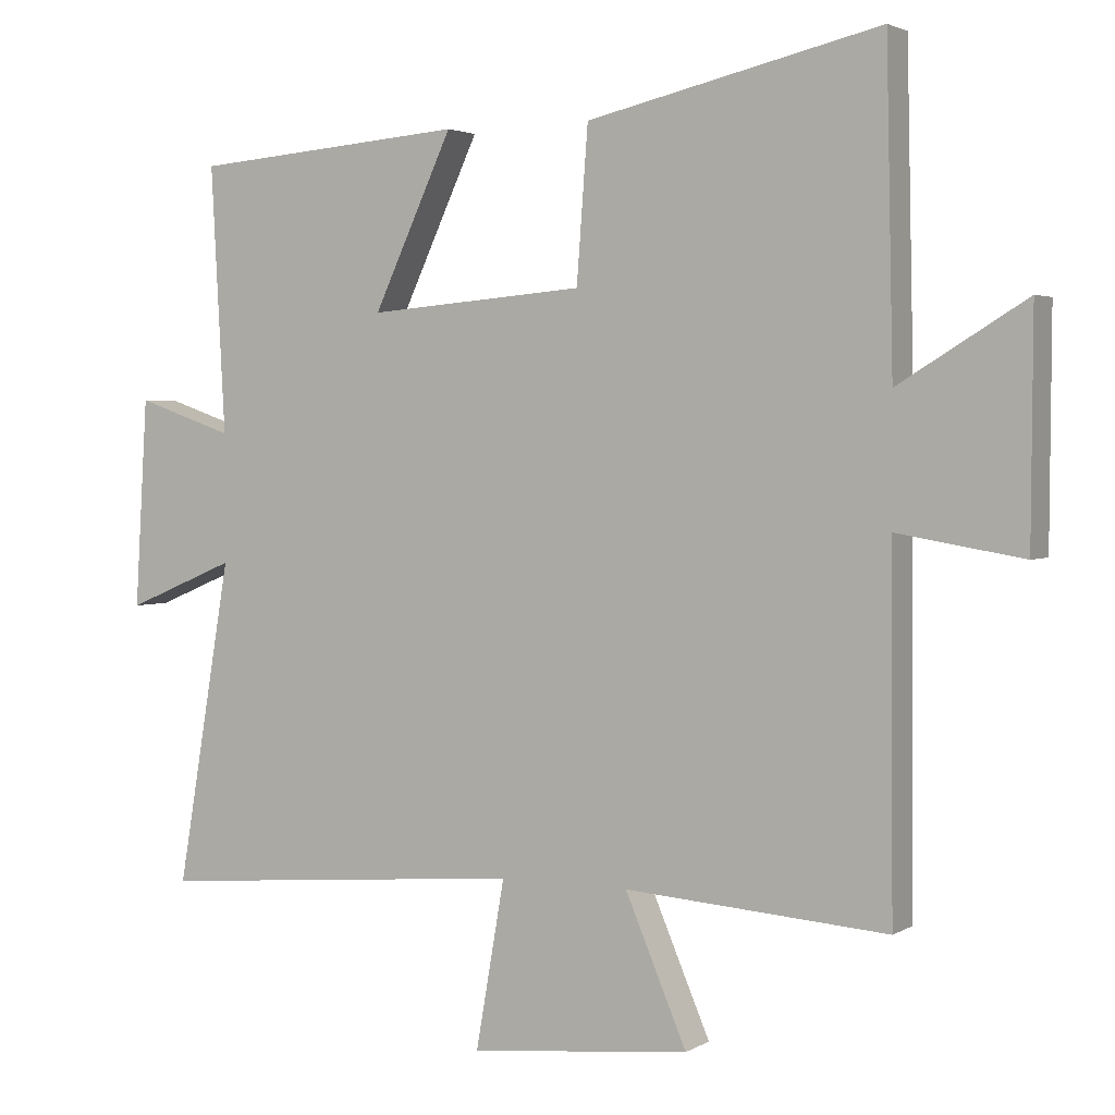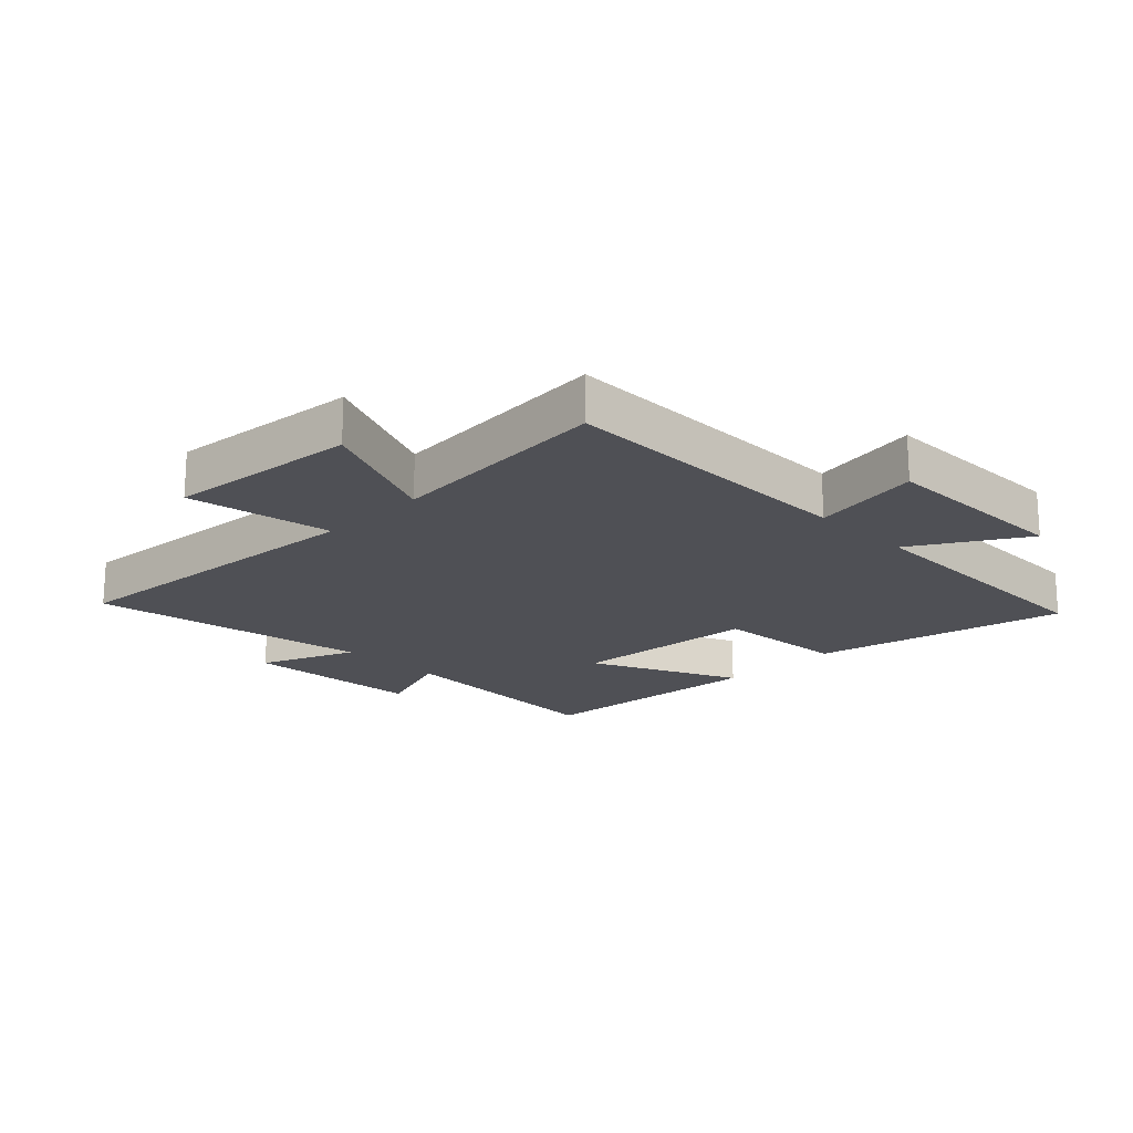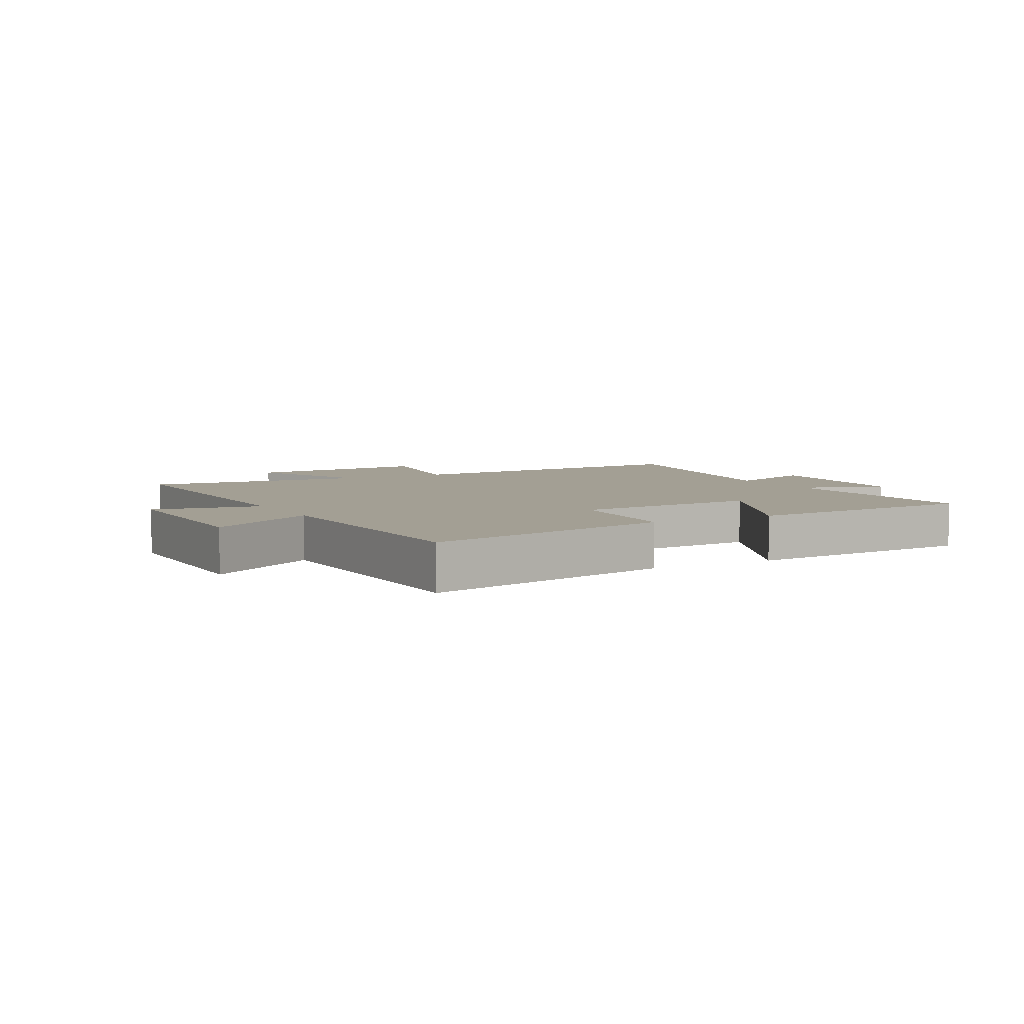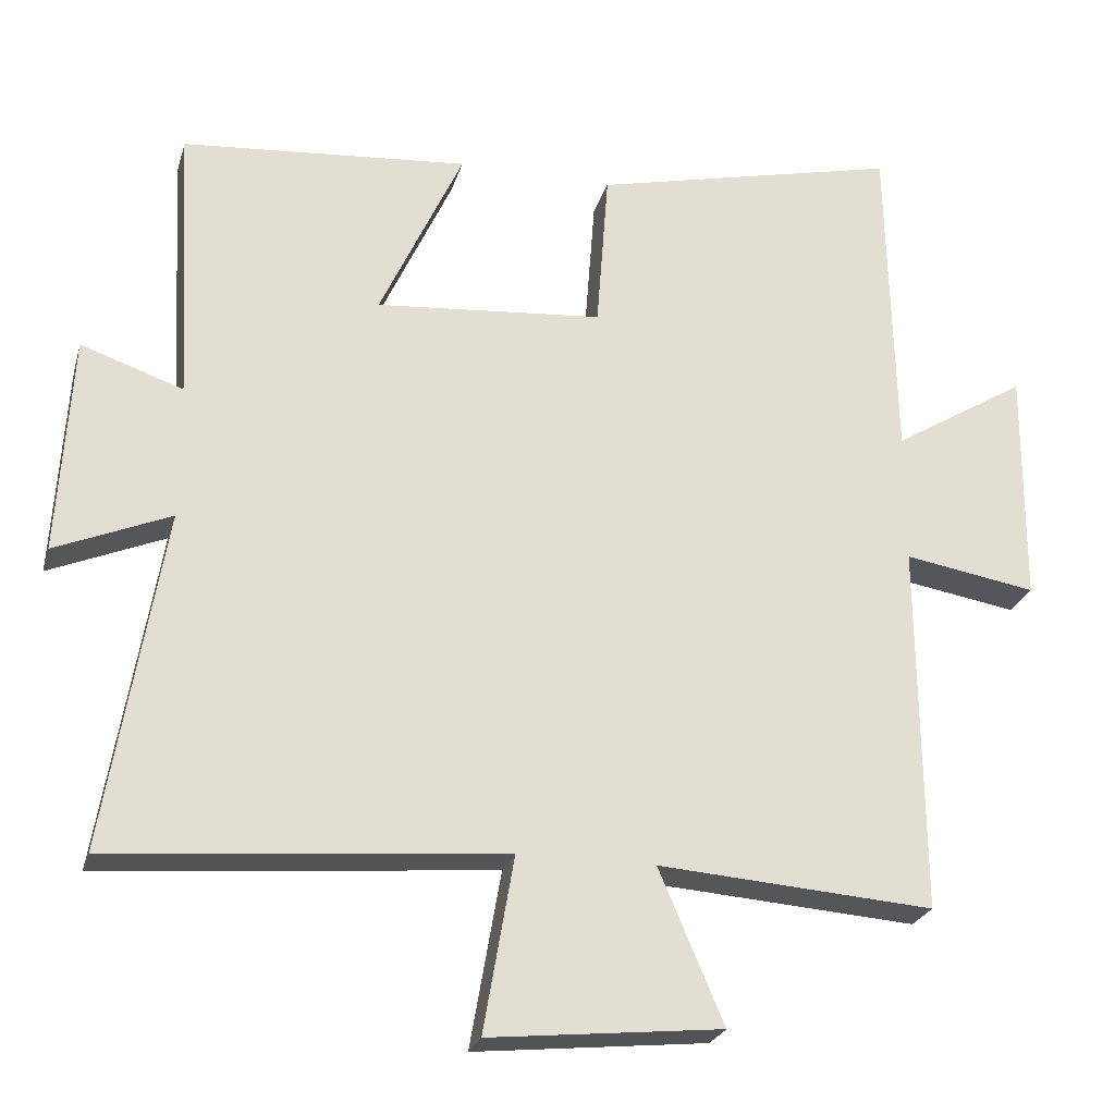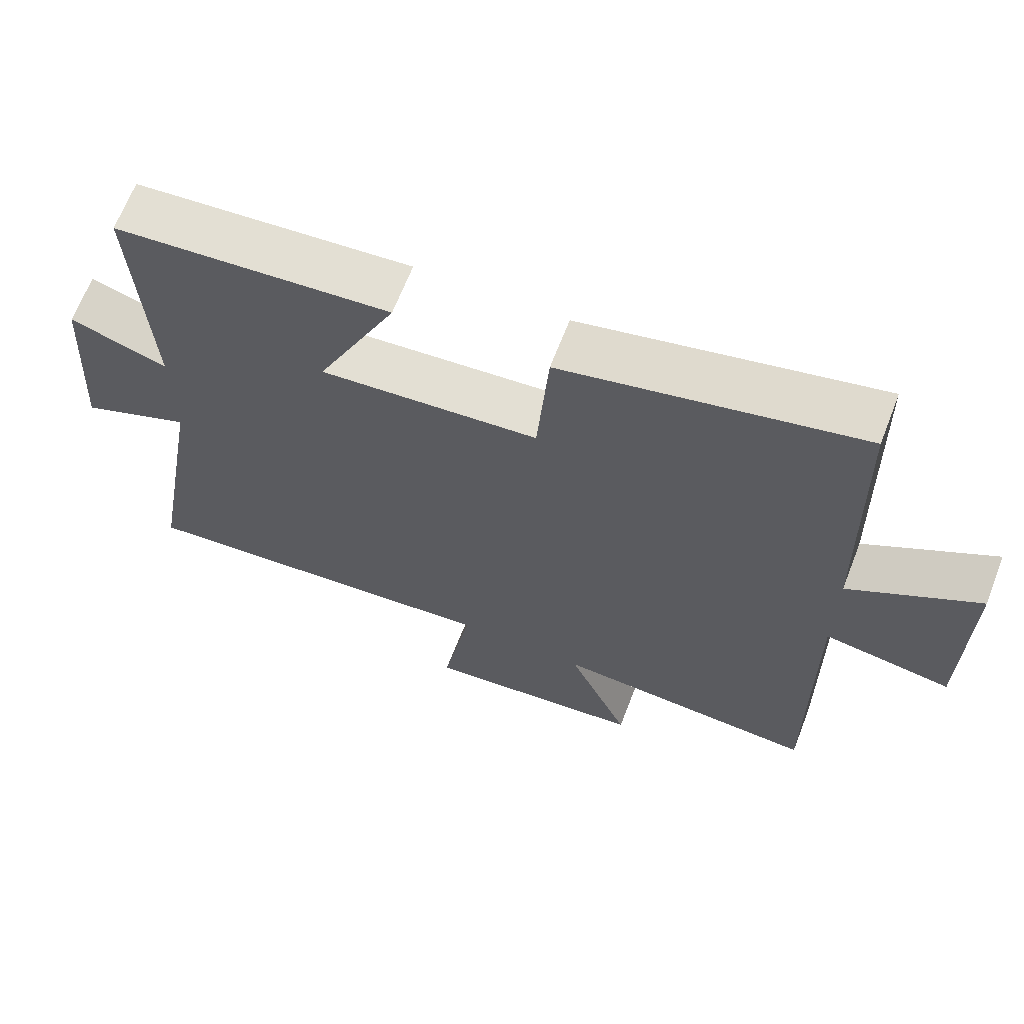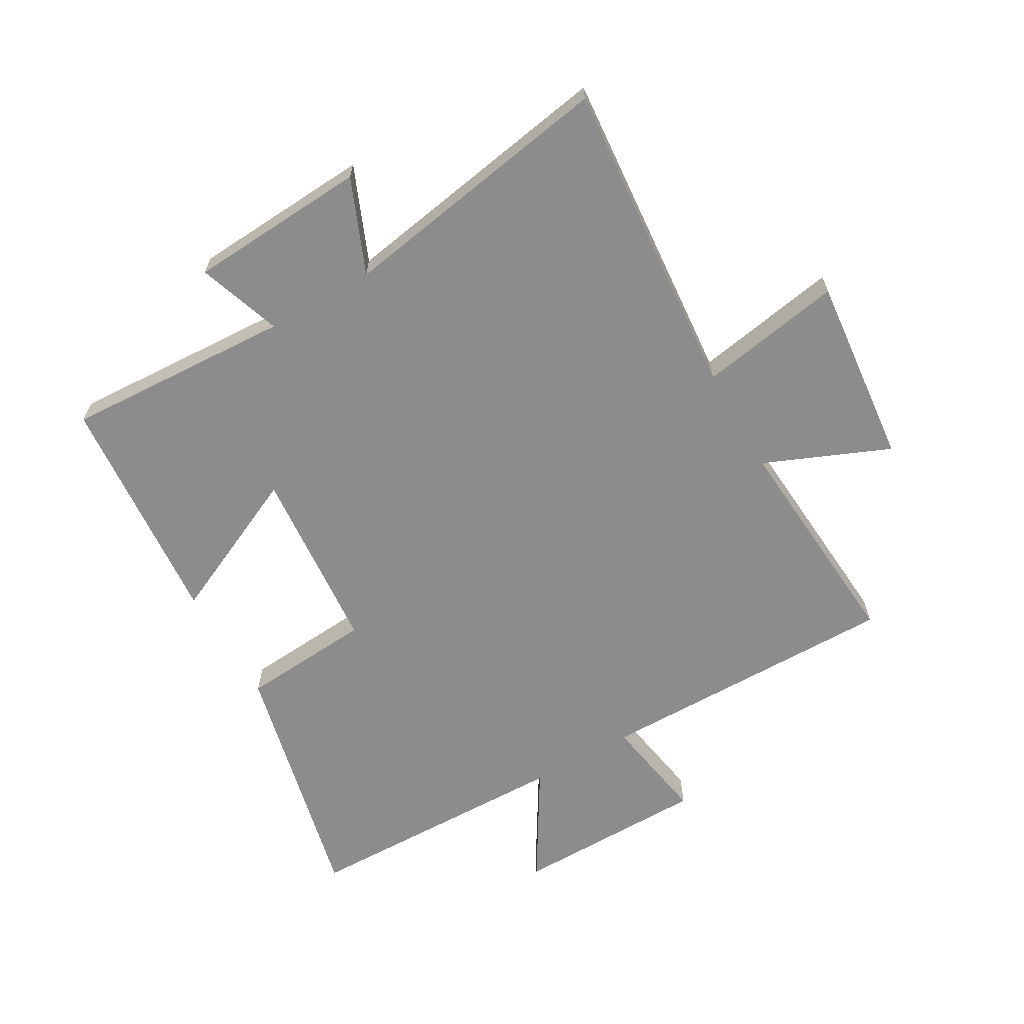
<metadata>
{"format":"obj","ext":"obj","renderer":"f3d","projection":"perspective","resolution":1024,"background":"white","views":[{"elev":2.7,"azim":-151.6,"up":"+Z"},{"elev":-19.3,"azim":-135.0,"up":"+Y"},{"elev":5.4,"azim":-28.3,"up":"+Y"},{"elev":-24.7,"azim":165.1,"up":"+Z"},{"elev":66.3,"azim":-158.8,"up":"+Z"},{"elev":-64.3,"azim":120.0,"up":"+Y"}]}
</metadata>
<code>
v -0.504 0.07 -0.527
v -0.5 0.07 -0.027
v -0.678 0.07 -0.057
v -0.68 0.07 0.261
v -0.5 0.07 0.151
v -0.49 0.07 0.596
v -0.076 0.07 0.5
v -0.06 0.07 0.284
v 0.246 0.07 0.258
v 0.134 0.07 0.5
v 0.52 0.07 0.468
v 0.5 0.07 0.094
v 0.637 0.07 0.141
v 0.655 0.07 -0.153
v 0.5 0.07 -0.088
v 0.577 0.07 -0.545
v 0.051 0.07 -0.5
v 0.092 0.07 -0.737
v -0.22 0.07 -0.705
v -0.133 0.07 -0.5
v -0.504 0 -0.527
v -0.5 0 -0.027
v -0.678 0 -0.057
v -0.68 0 0.261
v -0.5 0 0.151
v -0.49 0 0.596
v -0.076 0 0.5
v -0.06 0 0.284
v 0.246 0 0.258
v 0.134 0 0.5
v 0.52 0 0.468
v 0.5 0 0.094
v 0.637 0 0.141
v 0.655 0 -0.153
v 0.5 0 -0.088
v 0.577 0 -0.545
v 0.051 0 -0.5
v 0.092 0 -0.737
v -0.22 0 -0.705
v -0.133 0 -0.5
f 17 18 19 20
f 15 16 17
f 15 17 20
f 12 13 14 15
f 12 15 20 1
f 9 10 11 12
f 8 9 12 1
f 5 6 7 8
f 2 3 4 5
f 2 5 8
f 1 2 8
f 40 39 38 37
f 37 36 35
f 40 37 35
f 35 34 33 32
f 21 40 35 32
f 32 31 30 29
f 21 32 29 28
f 28 27 26 25
f 25 24 23 22
f 28 25 22
f 28 22 21
f 1 21 22 2
f 2 22 23 3
f 3 23 24 4
f 4 24 25 5
f 5 25 26 6
f 6 26 27 7
f 7 27 28 8
f 8 28 29 9
f 9 29 30 10
f 10 30 31 11
f 11 31 32 12
f 12 32 33 13
f 13 33 34 14
f 14 34 35 15
f 15 35 36 16
f 16 36 37 17
f 17 37 38 18
f 18 38 39 19
f 19 39 40 20
f 20 40 21 1

</code>
